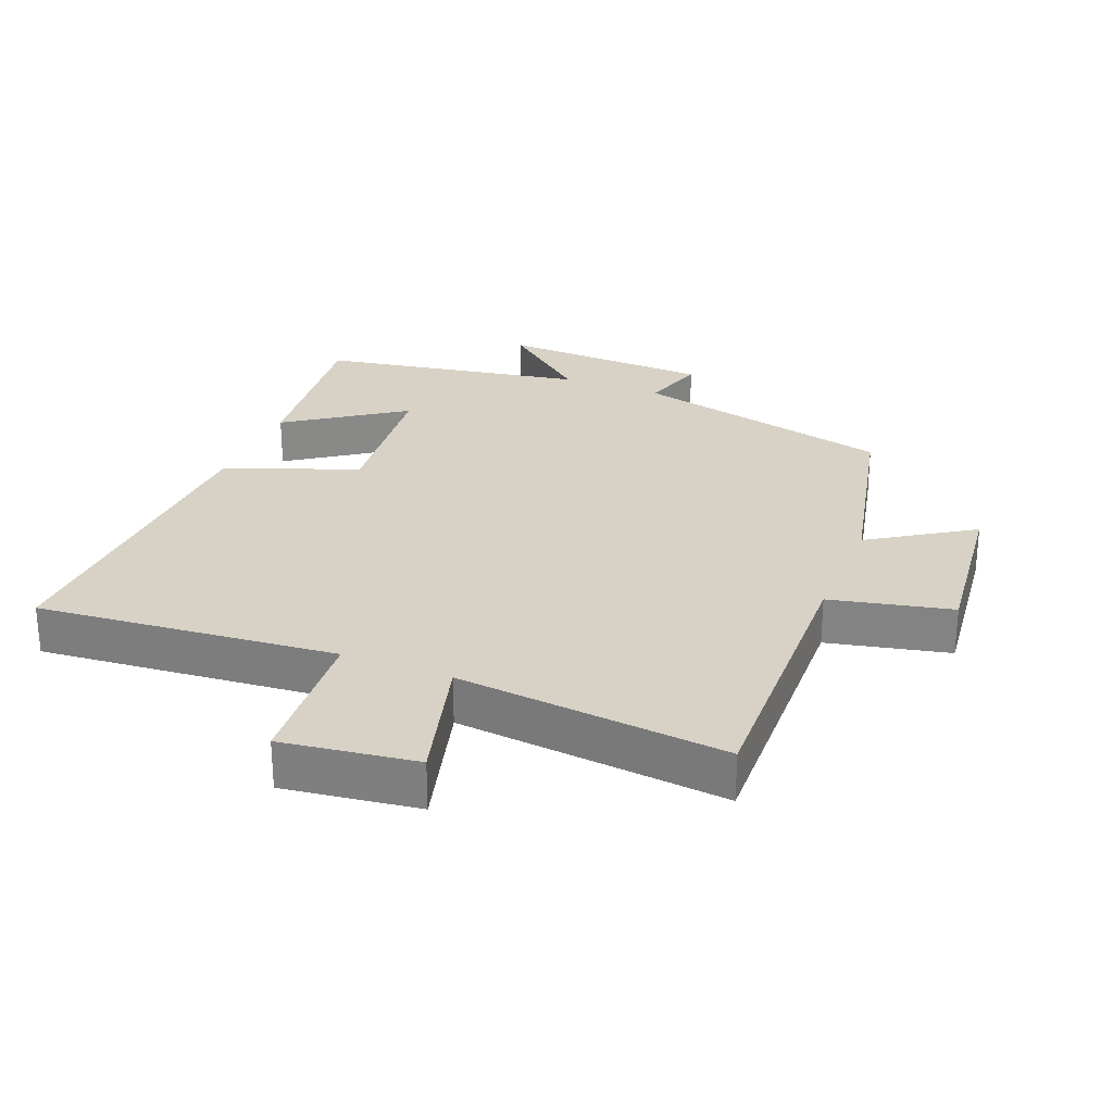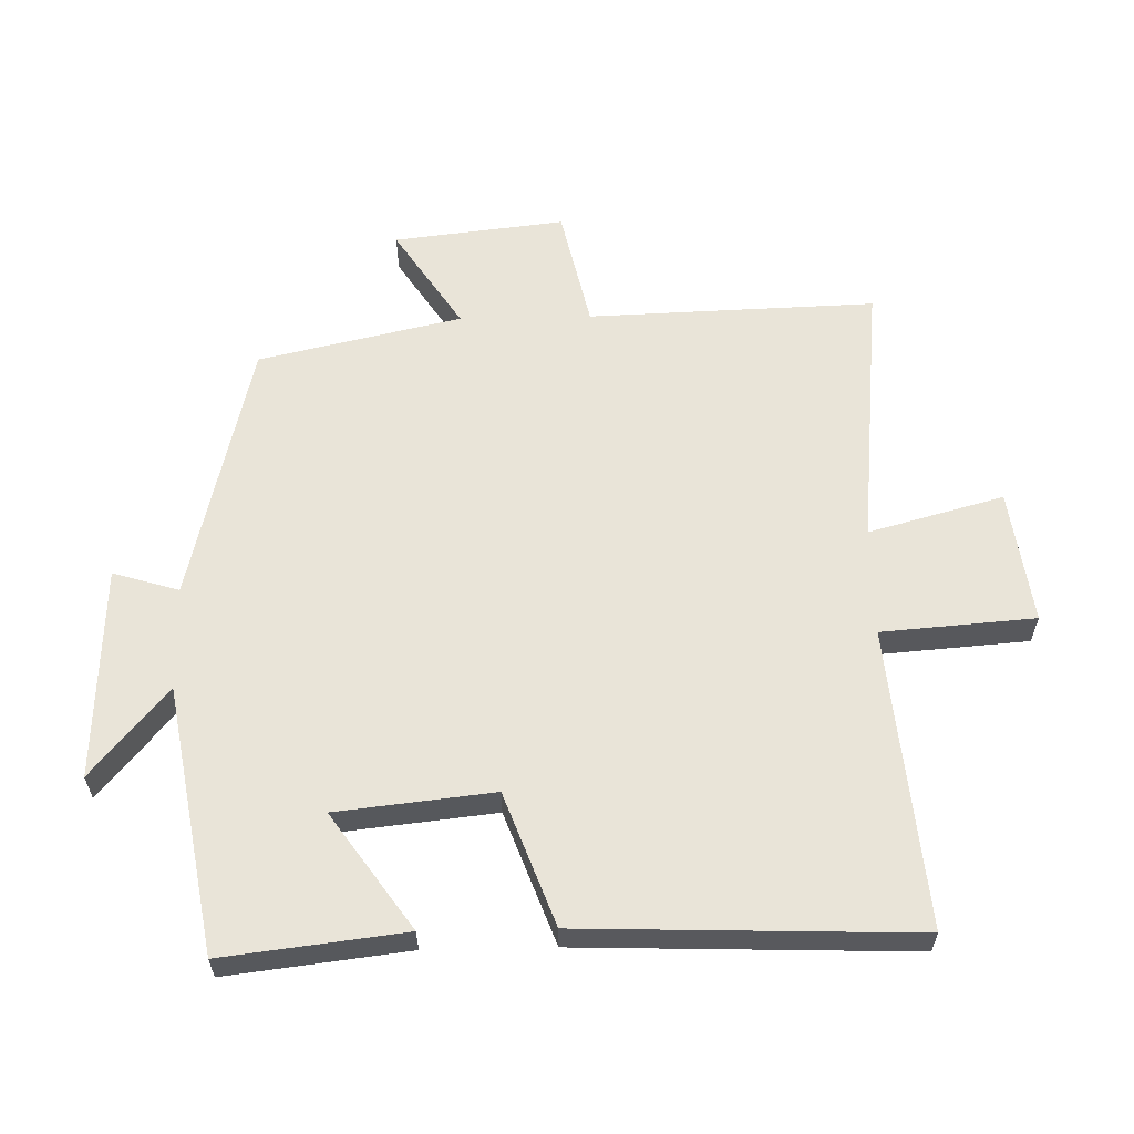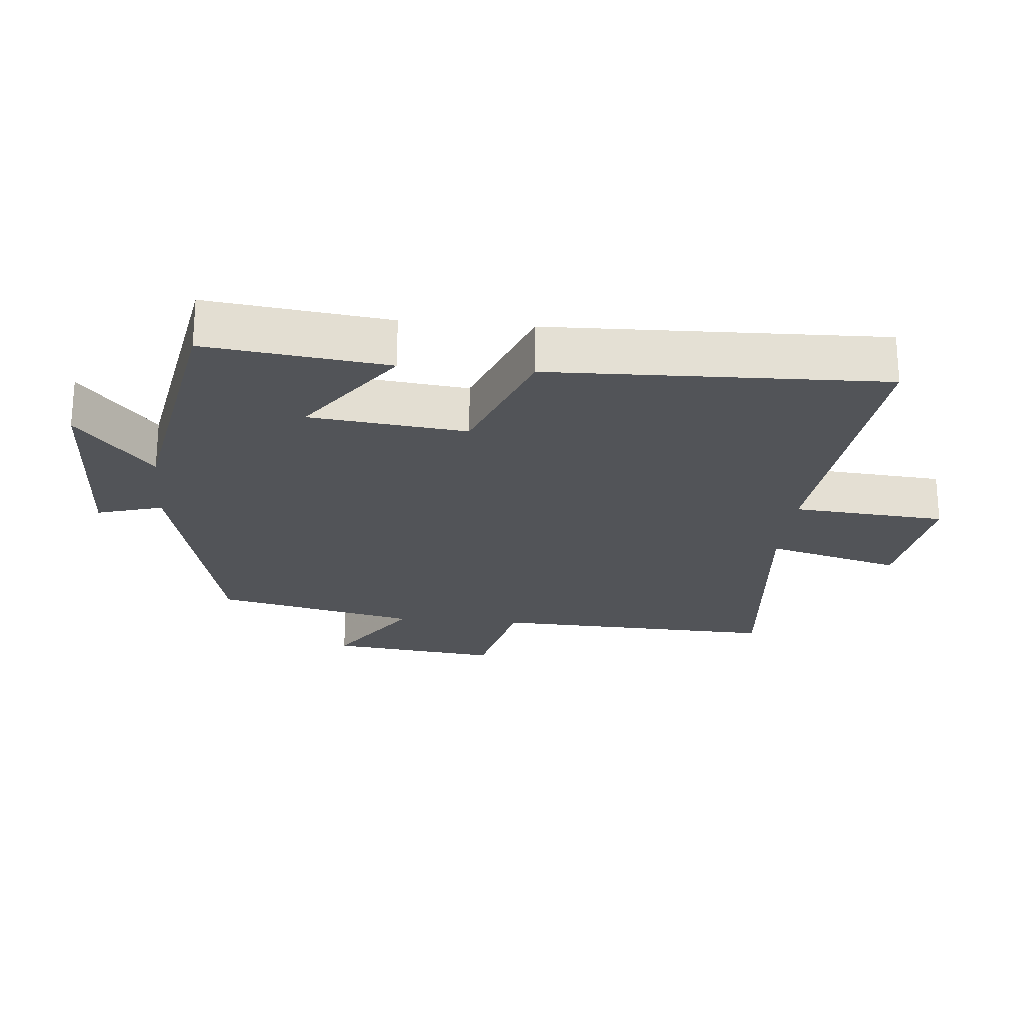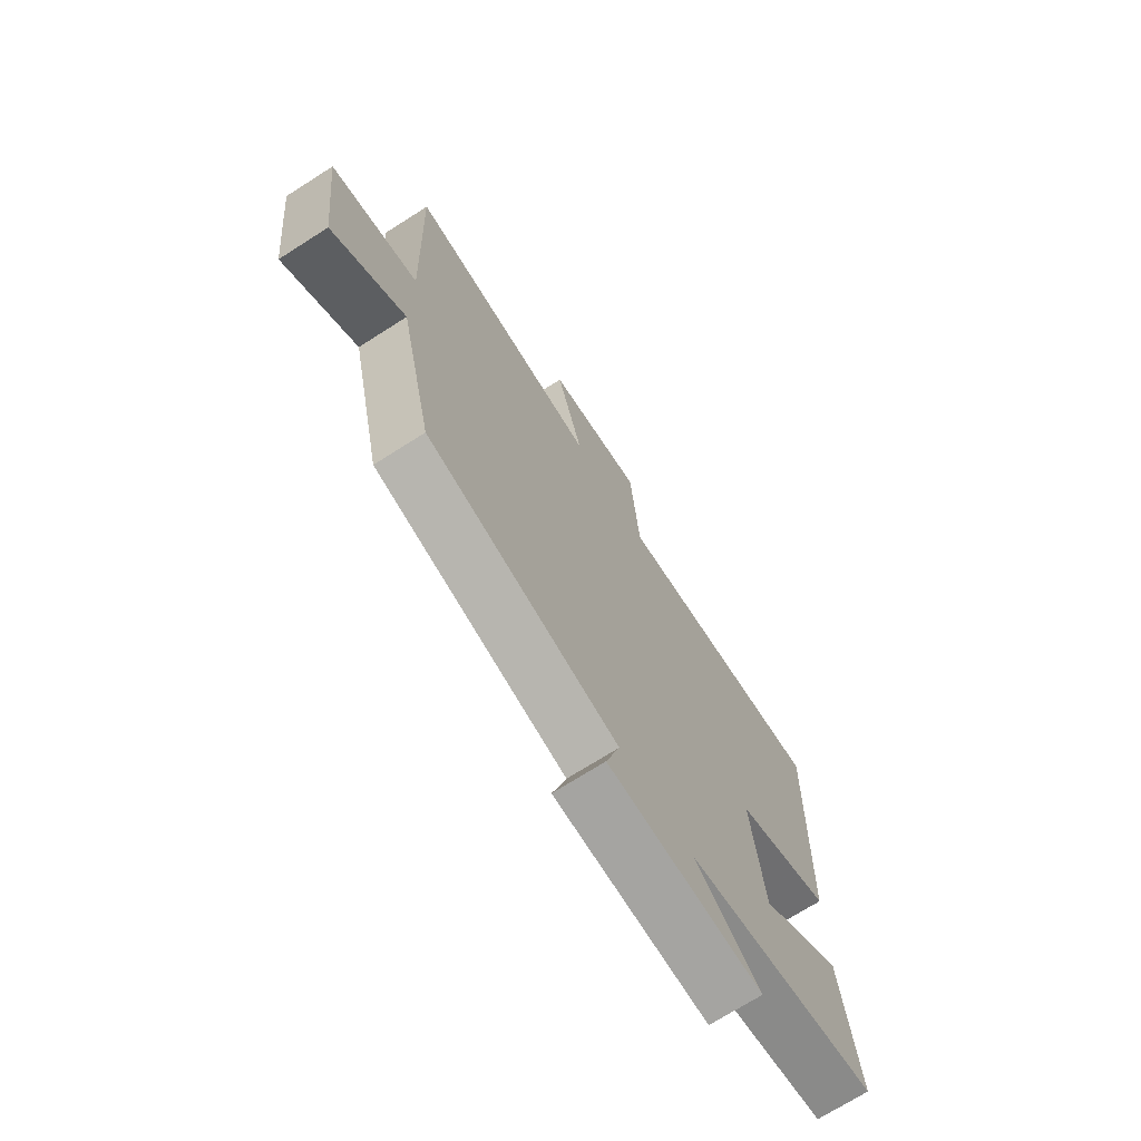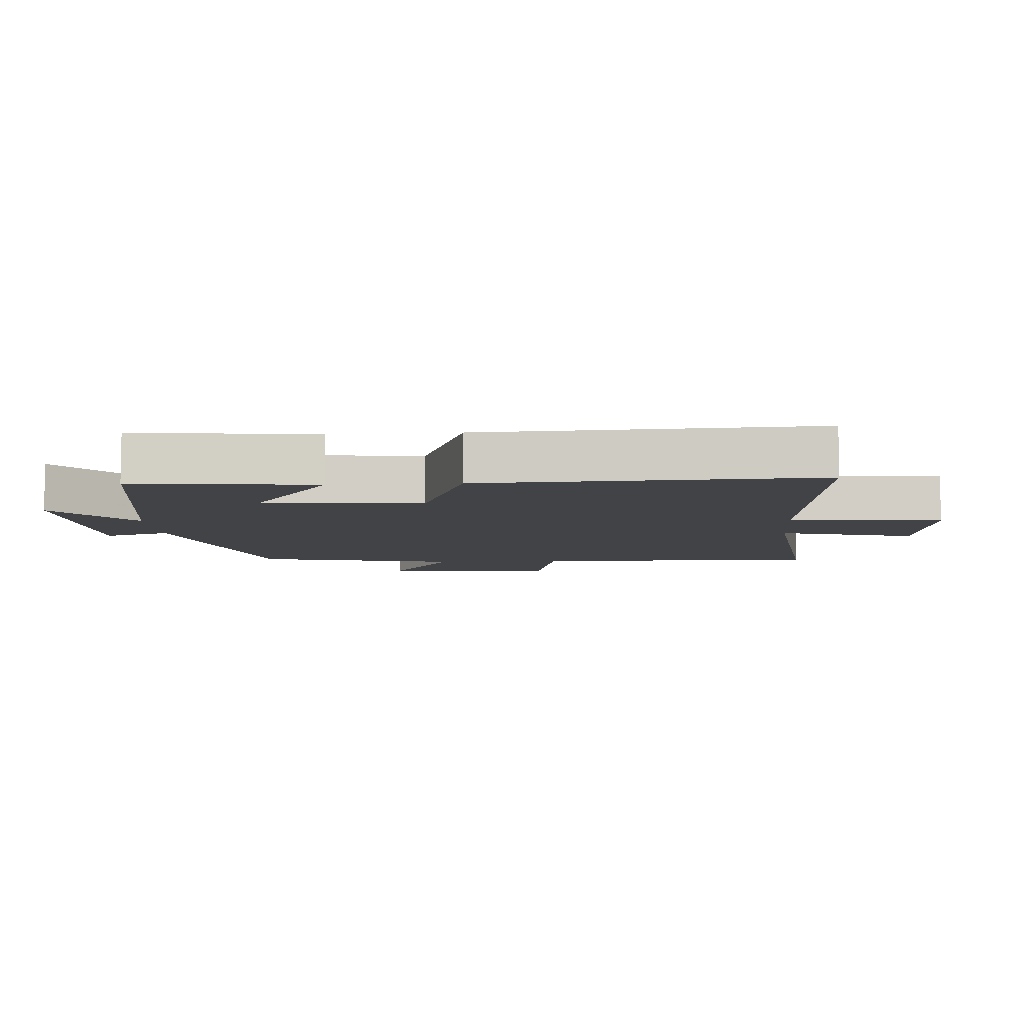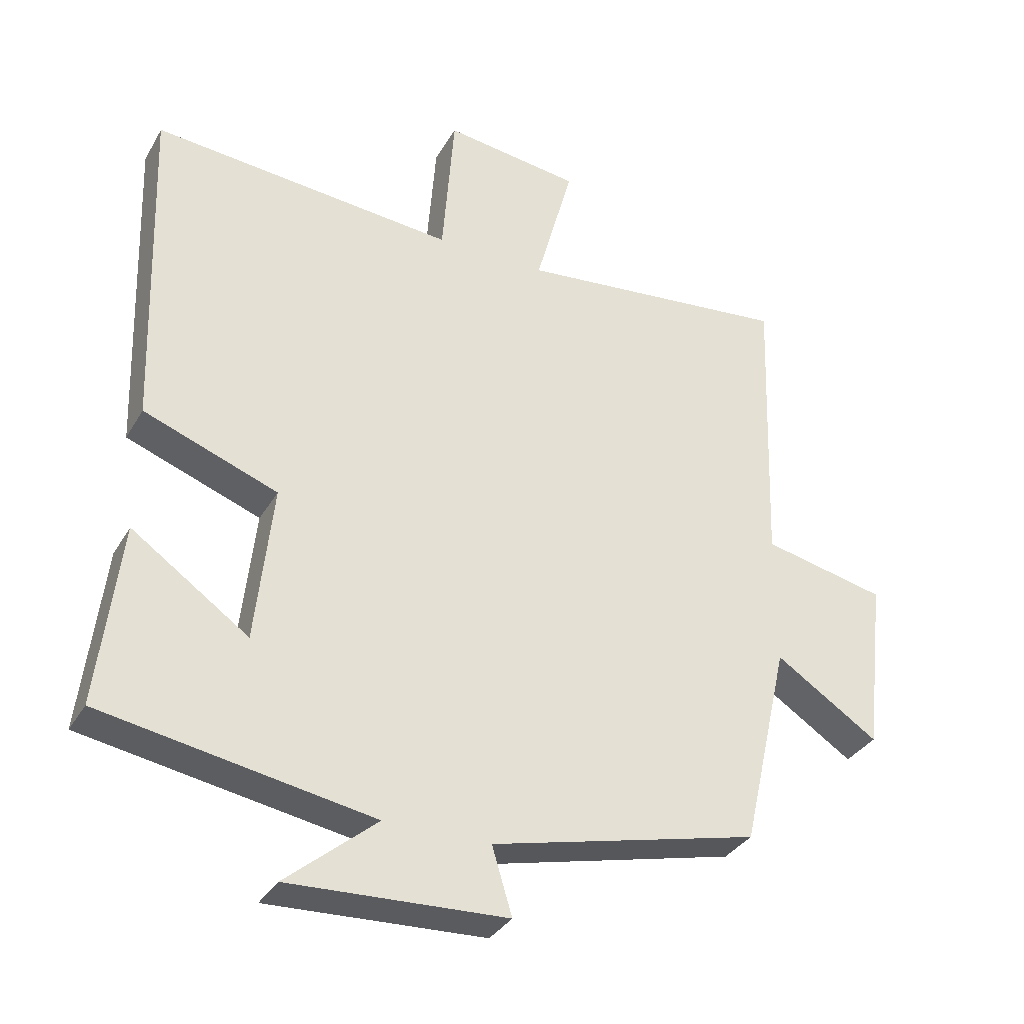
<metadata>
{"format":"obj","ext":"obj","renderer":"f3d","projection":"perspective","resolution":1024,"background":"white","views":[{"elev":27.2,"azim":22.0,"up":"+Y"},{"elev":60.2,"azim":-91.2,"up":"+Y"},{"elev":-23.0,"azim":-95.5,"up":"+Y"},{"elev":-71.4,"azim":122.5,"up":"+Z"},{"elev":-7.4,"azim":-85.7,"up":"+Y"},{"elev":-33.7,"azim":-26.0,"up":"+Z"}]}
</metadata>
<code>
v -0.533 0.07 -0.429
v -0.5 0.07 -0.154
v -0.325 0.07 -0.277
v -0.299 0.07 -0.039
v -0.5 0.07 0.036
v -0.517 0.07 0.542
v -0.061 0.07 0.5
v -0.043 0.07 0.733
v 0.161 0.07 0.705
v 0.105 0.07 0.5
v 0.515 0.07 0.541
v 0.5 0.07 0.104
v 0.684 0.07 0.063
v 0.654 0.07 -0.197
v 0.5 0.07 -0.096
v 0.43 0.07 -0.404
v 0.029 0.07 -0.5
v 0.059 0.07 -0.6
v -0.265 0.07 -0.614
v -0.129 0.07 -0.5
v -0.533 0 -0.429
v -0.5 0 -0.154
v -0.325 0 -0.277
v -0.299 0 -0.039
v -0.5 0 0.036
v -0.517 0 0.542
v -0.061 0 0.5
v -0.043 0 0.733
v 0.161 0 0.705
v 0.105 0 0.5
v 0.515 0 0.541
v 0.5 0 0.104
v 0.684 0 0.063
v 0.654 0 -0.197
v 0.5 0 -0.096
v 0.43 0 -0.404
v 0.029 0 -0.5
v 0.059 0 -0.6
v -0.265 0 -0.614
v -0.129 0 -0.5
f 17 18 19 20
f 15 16 17 20
f 15 20 1
f 12 13 14 15
f 12 15 1
f 10 11 12
f 7 8 9 10
f 7 10 12
f 4 5 6 7
f 3 4 7 12
f 1 2 3
f 1 3 12
f 40 39 38 37
f 40 37 36 35
f 21 40 35
f 35 34 33 32
f 21 35 32
f 32 31 30
f 30 29 28 27
f 32 30 27
f 27 26 25 24
f 32 27 24 23
f 23 22 21
f 32 23 21
f 1 21 22 2
f 2 22 23 3
f 3 23 24 4
f 4 24 25 5
f 5 25 26 6
f 6 26 27 7
f 7 27 28 8
f 8 28 29 9
f 9 29 30 10
f 10 30 31 11
f 11 31 32 12
f 12 32 33 13
f 13 33 34 14
f 14 34 35 15
f 15 35 36 16
f 16 36 37 17
f 17 37 38 18
f 18 38 39 19
f 19 39 40 20
f 20 40 21 1

</code>
